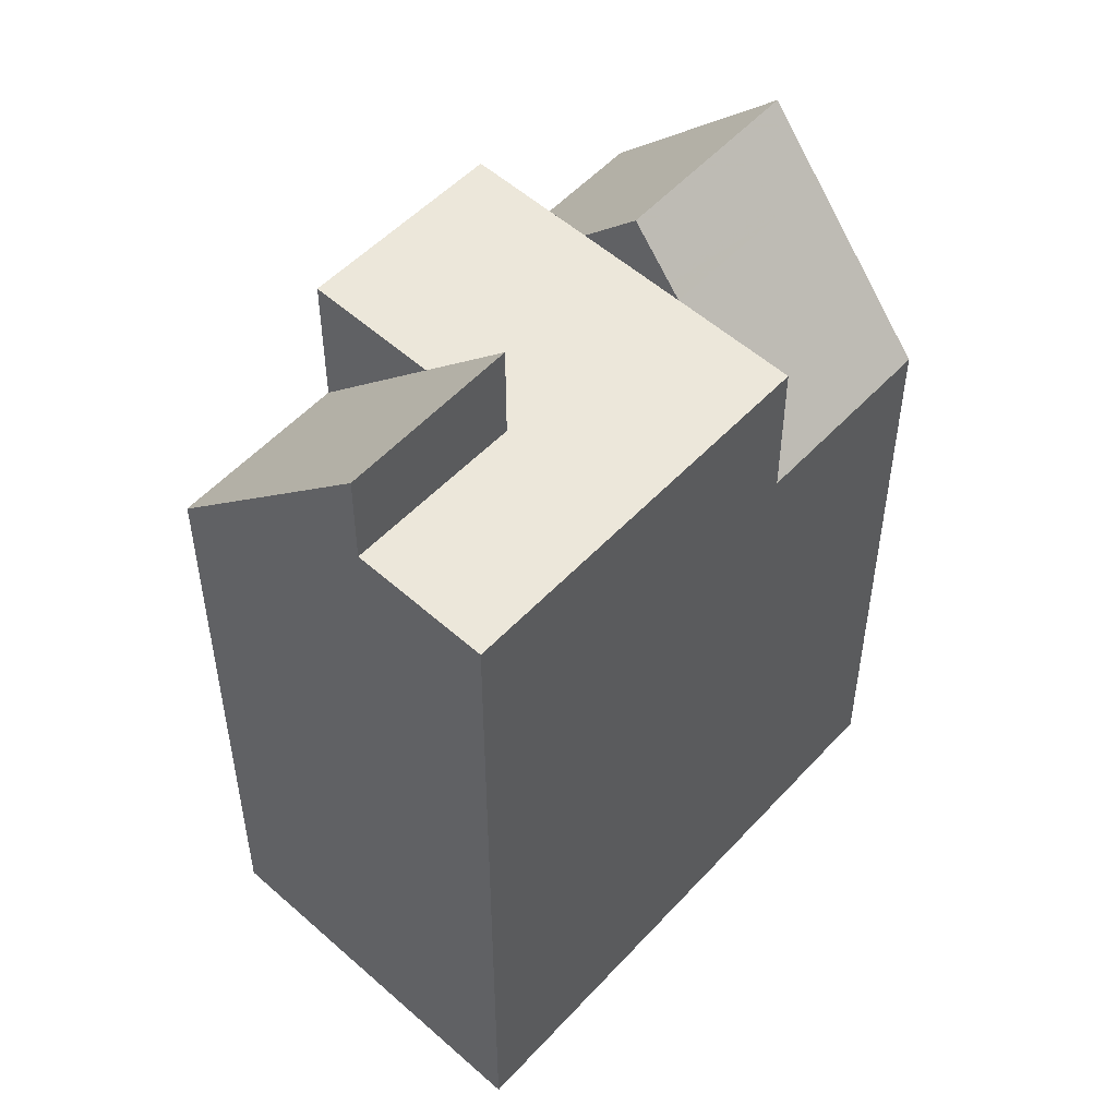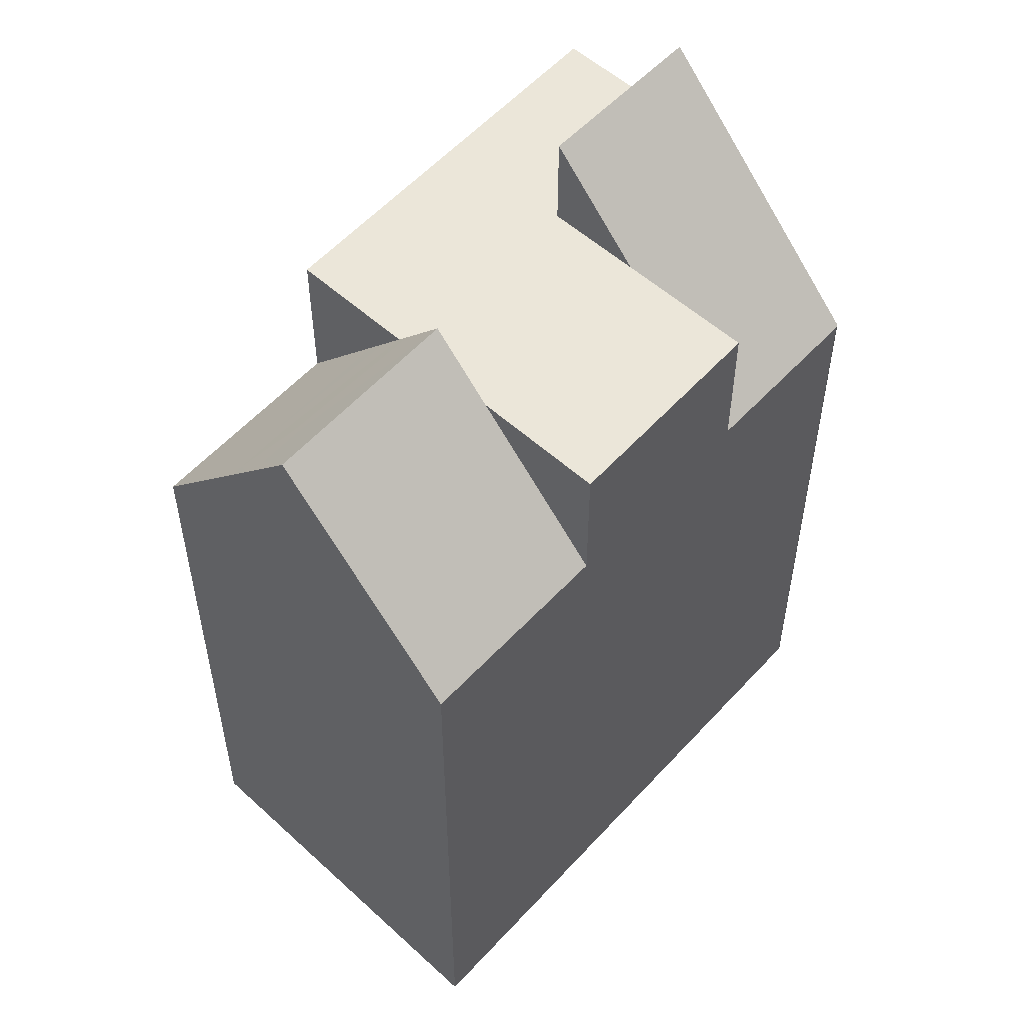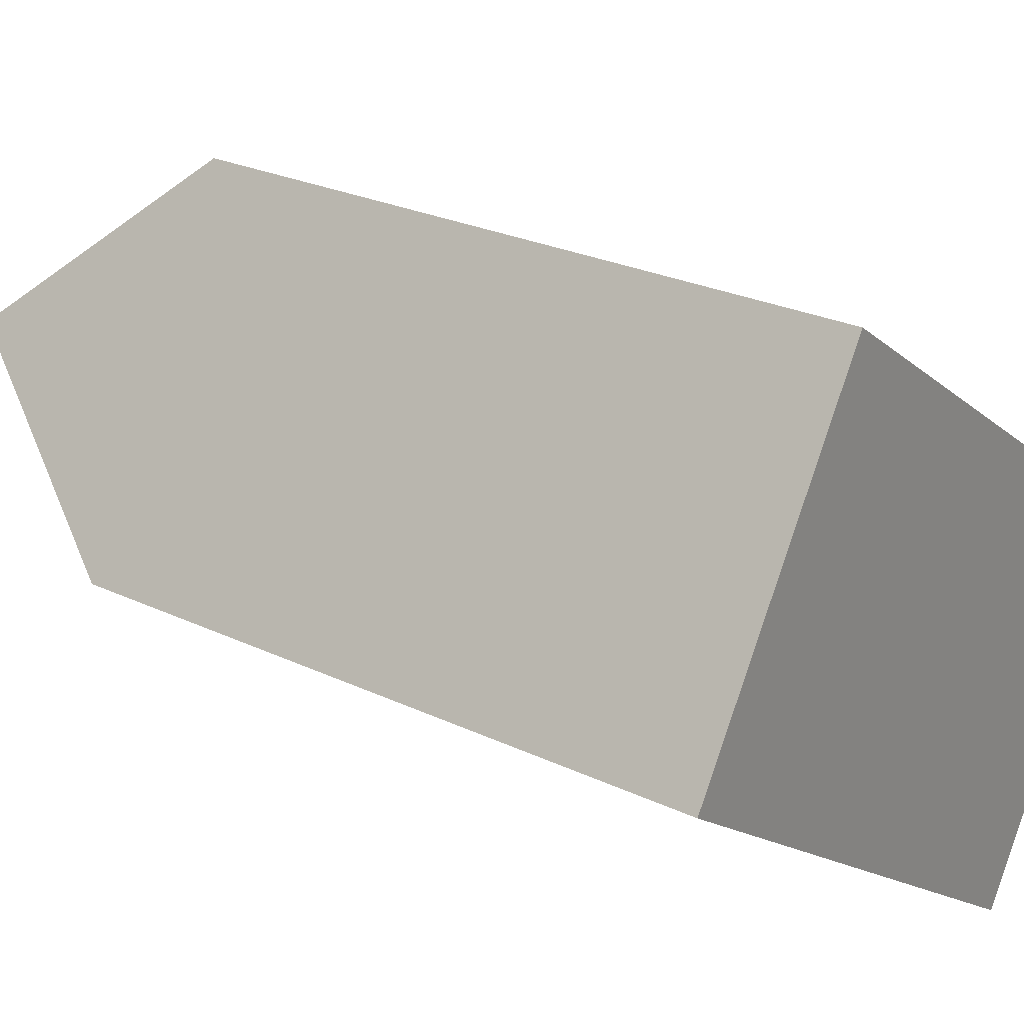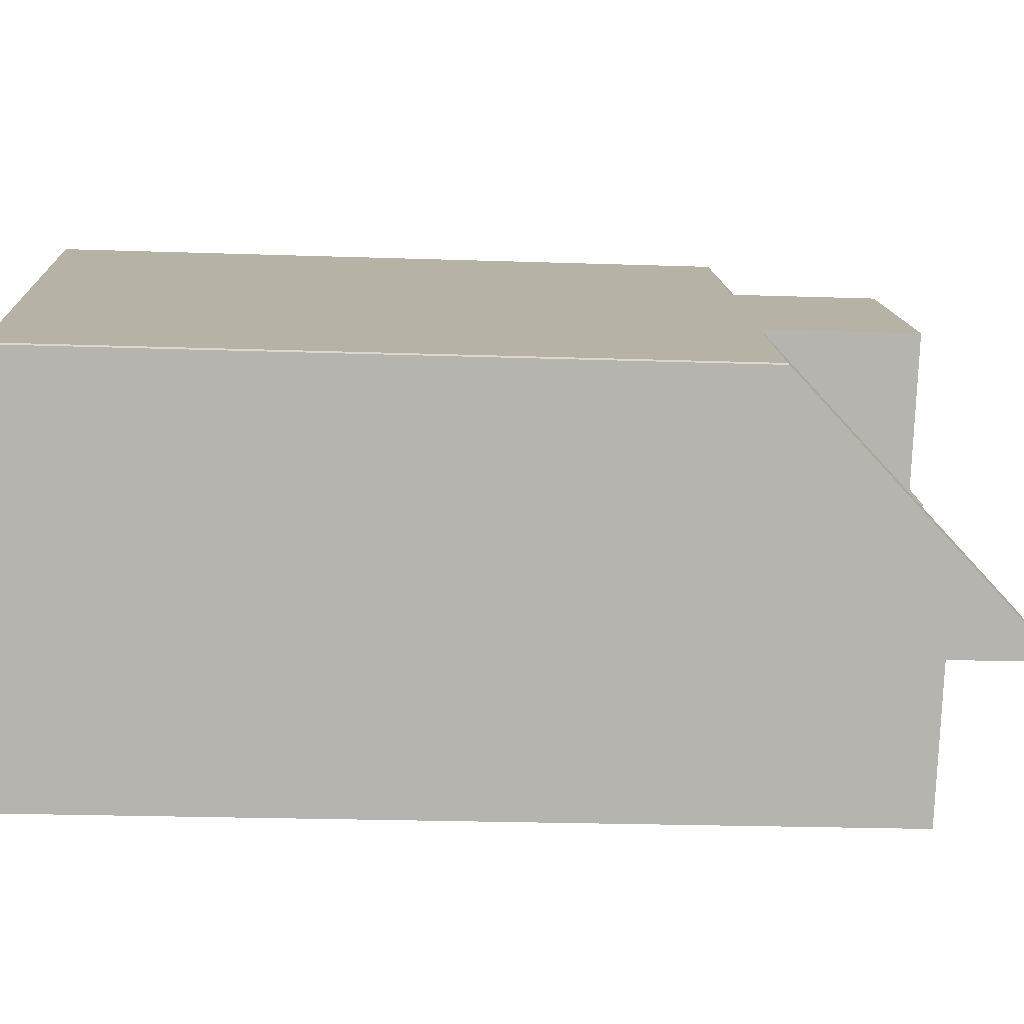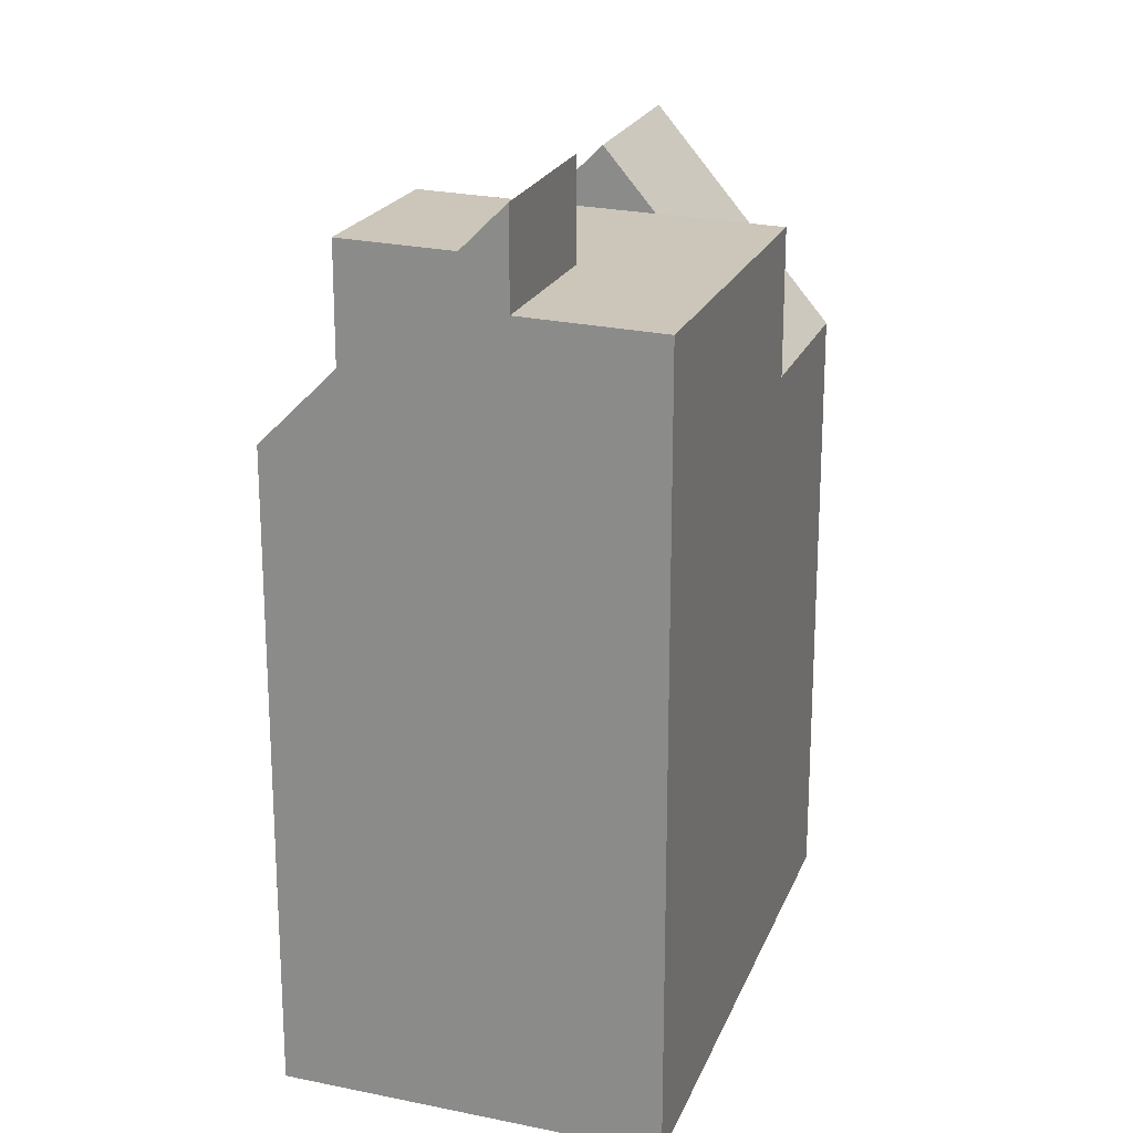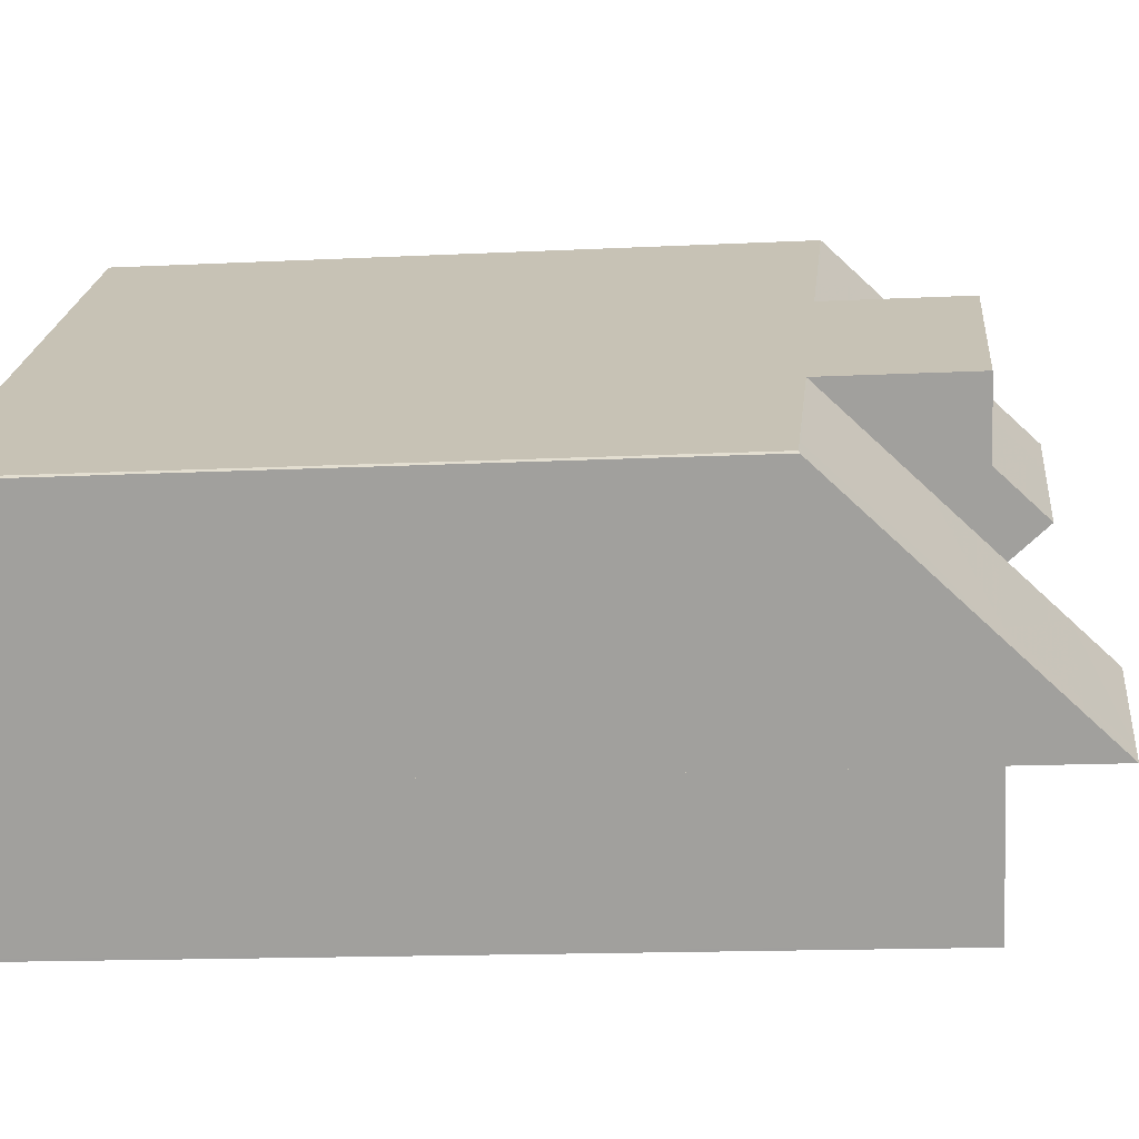
<metadata>
{"format":"obj","ext":"obj","renderer":"f3d","projection":"perspective","resolution":1024,"background":"white","views":[{"elev":52.0,"azim":-14.3,"up":"+Z"},{"elev":55.1,"azim":166.1,"up":"+Z"},{"elev":25.7,"azim":127.2,"up":"+Y"},{"elev":-22.4,"azim":-93.4,"up":"+Y"},{"elev":21.1,"azim":-37.8,"up":"+Z"},{"elev":-14.7,"azim":-83.8,"up":"+Y"}]}
</metadata>
<code>
v -146.9 -1081 9.245
v -149.3 -1077 7.614
v -149.3 -1077 7.602
v -143.3 -1073 7.697
v -140.9 -1077 7.409
v -147.7 -1080 9.273
v -142.5 -1074 9.218
v -148.4 -1079 9.296
v -141.7 -1076 9.192
v -147.5 -1076 9.303
v -147.8 -1080 9.275
v -145.3 -1075 9.274
v -142.9 -1078 9.191
v -142.1 -1075 9.973
v -146.6 -1077 9.273
v -147.8 -1080 10.41
v -144.5 -1076 9.245
v -145.3 -1075 7.665
v -147.5 -1076 7.631
v -146.2 -1078 9.965
v -147.8 -1080 9.437
v -142.1 -1075 9.973
v -148 -1079 9.961
v -144.1 -1077 9.969
v -143.7 -1077 9.22
v -142.9 -1078 7.431
v -142.6 -1075 9.22
v -143.4 -1073 7.695
v -142.2 -1075 9.973
v -141.8 -1076 9.194
v -142.2 -1075 9.973
v -141 -1077 7.41
v -143.3 -1073 7.712
v -143.4 -1073 7.71
v -145.3 -1075 9.274
v -145.3 -1075 7.679
v -147.5 -1076 7.645
v -147.5 -1076 9.303
v -149.3 -1077 7.616
v -147.4 -1080 9.263
v -141.6 -1076 8.61
v -143.5 -1078 8.631
v -143.5 -1078 9.21
v -141.4 -1076 8.608
v -141 -1077 7.44
v -140.9 -1077 7.439
v -142.9 -1078 7.461
v -142.9 -1078 9.192
v -146.9 -1081 9.245
v -147.8 -1079 9.962
v -146.6 -1081 9.241
v -146.7 -1081 9.242
v -147.2 -1080 9.26
v -147.5 -1080 9.27
v -147.5 -1080 9.433
v -147.5 -1080 10.41
v -147.5 -1080 9.272
v -149.1 -1077 7.606
v -149 -1077 7.62
v -148.1 -1079 9.293
v -145.1 -1080 9.221
v -145.1 -1080 9.22
v -146.2 -1078 9.965
v -147.5 -1076 7.645
v -147.5 -1076 7.631
v -146.6 -1077 9.273
v -145.9 -1079 9.249
v -145.6 -1079 9.239
v -146 -1078 10.44
v -146 -1078 9.411
v -147.5 -1076 9.303
v -146.6 -1077 9.273
v -146 -1078 9.251
v -147.5 -1076 9.303
v -143.6 -1077 8.895
v -143.6 -1077 9.214
v -147.3 -1080 9.264
v -147.6 -1080 9.268
v -145.7 -1079 9.243
v -141.7 -1076 8.873
v -141.6 -1076 8.872
v -147.8 -1080 9.275
v -147.5 -1080 9.272
v -141.9 -1076 9.353
v -146 -1078 9.251
v -146 -1078 9.411
v -146 -1078 10.44
v -143.8 -1077 9.38
v -143.8 -1077 9.222
v -146 -1078 9.251
v -141.8 -1076 9.351
v -147.5 -1080 10.41
v -147.8 -1080 10.41
v -146 -1078 10.44
v -142.8 -1074 8.771
v -146.9 -1077 8.706
v -148.5 -1078 8.681
v -146.9 -1077 9.283
v -146.9 -1077 8.706
v -146.9 -1077 9.283
v -142.7 -1074 8.773
v -144.8 -1075 9.254
v -144.8 -1075 8.74
v -148.7 -1078 8.677
v -143.9 -1074 7.701
v -143.9 -1074 7.687
v -142.7 -1076 9.972
v -143.1 -1075 9.227
v -143.4 -1075 8.762
v -142.1 -1077 8.615
v -141.5 -1077 7.446
v -141.5 -1077 7.416
v -142.4 -1076 9.36
v -142.4 -1076 9.201
v -142.2 -1076 8.879
v -142.7 -1076 9.972
v -142.9 -1078 7.461
v -143.5 -1078 8.631
v -142.9 -1078 7.431
v -142.9 -1078 9.191
v -142.9 -1078 9.192
v -143.6 -1077 9.214
v -143.7 -1077 9.22
v -143.7 -1077 9.22
v -143.8 -1077 9.38
v -144.5 -1076 9.245
v -144.8 -1075 9.254
v -143.8 -1077 9.222
v -143.6 -1077 8.895
v -144.1 -1077 9.969
v -144.1 -1077 9.969
v -144.8 -1075 8.74
v -144.5 -1076 9.245
v -145.3 -1075 9.274
v -145.3 -1075 9.274
v -143.5 -1078 9.21
v -145.3 -1075 7.665
v -145.3 -1075 7.679
v -146.9 -1081 9.245
v -146.9 -1081 9.245
v -146.9 -1081 0
v -146.9 -1081 0
v -149.3 -1077 7.602
v -149.3 -1077 7.614
v -149.3 -1077 8.882e-16
v -149.3 -1077 -8.882e-16
v -149.1 -1077 7.606
v -149.3 -1077 7.602
v -149.3 -1077 -8.882e-16
v -149.1 -1077 0
v -143.3 -1073 7.712
v -143.3 -1073 7.697
v -143.3 -1073 0
v -143.3 -1073 8.882e-16
v -141 -1077 7.41
v -140.9 -1077 7.409
v -140.9 -1077 0
v -141 -1077 0
v -147.8 -1080 9.275
v -147.7 -1080 9.273
v -147.7 -1080 0
v -147.8 -1080 0
v -142.1 -1075 9.973
v -142.5 -1074 9.218
v -142.5 -1074 0
v -142.1 -1075 0
v -148.7 -1078 8.677
v -148.4 -1079 9.296
v -148.4 -1079 0
v -148.7 -1078 0
v -141.6 -1076 8.872
v -141.7 -1076 9.192
v -141.7 -1076 0
v -141.6 -1076 -1.776e-15
v -141.8 -1076 9.351
v -142.1 -1075 9.973
v -142.1 -1075 0
v -141.8 -1076 0
v -148.4 -1079 9.296
v -148 -1079 9.961
v -148 -1079 0
v -148.4 -1079 0
v -143.3 -1073 7.697
v -143.4 -1073 7.695
v -143.4 -1073 0
v -143.3 -1073 0
v -141.5 -1077 7.416
v -141 -1077 7.41
v -141 -1077 0
v -141.5 -1077 0
v -142.7 -1074 8.773
v -143.3 -1073 7.712
v -143.3 -1073 8.882e-16
v -142.7 -1074 1.776e-15
v -149.3 -1077 7.614
v -149.3 -1077 7.616
v -149.3 -1077 0
v -149.3 -1077 8.882e-16
v -147.6 -1080 9.268
v -147.4 -1080 9.263
v -147.4 -1080 0
v -147.6 -1080 0
v -140.9 -1077 7.439
v -141.4 -1076 8.608
v -141.4 -1076 0
v -140.9 -1077 8.882e-16
v -140.9 -1077 7.409
v -140.9 -1077 7.439
v -140.9 -1077 8.882e-16
v -140.9 -1077 0
v -147.4 -1080 9.263
v -146.9 -1081 9.245
v -146.9 -1081 0
v -147.4 -1080 0
v -146.9 -1081 9.245
v -146.6 -1081 9.241
v -146.6 -1081 -1.776e-15
v -146.9 -1081 0
v -147.5 -1076 7.631
v -149.1 -1077 7.606
v -149.1 -1077 0
v -147.5 -1076 0
v -146.6 -1081 9.241
v -145.1 -1080 9.22
v -145.1 -1080 0
v -146.6 -1081 -1.776e-15
v -145.3 -1075 9.274
v -147.5 -1076 9.303
v -147.5 -1076 1.776e-15
v -145.3 -1075 0
v -147.7 -1080 9.273
v -147.6 -1080 9.268
v -147.6 -1080 0
v -147.7 -1080 0
v -141.4 -1076 8.608
v -141.6 -1076 8.872
v -141.6 -1076 -1.776e-15
v -141.4 -1076 0
v -141.7 -1076 9.192
v -141.8 -1076 9.351
v -141.8 -1076 0
v -141.7 -1076 0
v -148 -1079 9.961
v -147.8 -1080 10.41
v -147.8 -1080 -1.776e-15
v -148 -1079 0
v -142.5 -1074 9.218
v -142.7 -1074 8.773
v -142.7 -1074 1.776e-15
v -142.5 -1074 0
v -149.3 -1077 7.616
v -148.7 -1078 8.677
v -148.7 -1078 0
v -149.3 -1077 0
v -143.4 -1073 7.695
v -143.9 -1074 7.687
v -143.9 -1074 8.882e-16
v -143.4 -1073 0
v -142.9 -1078 7.431
v -141.5 -1077 7.416
v -141.5 -1077 0
v -142.9 -1078 0
v -145.1 -1080 9.22
v -142.9 -1078 9.191
v -142.9 -1078 -1.776e-15
v -145.1 -1080 0
v -143.9 -1074 7.687
v -145.3 -1075 7.665
v -145.3 -1075 0
v -143.9 -1074 8.882e-16
v -149.3 -1077 0
v -149.3 -1077 0
v -143.3 -1073 0
v -140.9 -1077 0
v -146.9 -1081 0
f 77 54 67 79
f 34 28 4 33
f 70 55 56 69
f 36 18 12 35
f 85 67 54 83
f 27 7 22 31
f 100 15 99
f 89 17 24 88
f 73 57 55 70
f 48 13 26 47
f 59 39 2 3 58
f 91 9 30 84
f 50 23 8 60
f 80 30 9 81
f 95 34 33 101
f 103 36 35 102
f 37 19 10 38
f 104 39 59 97
f 61 52 53 68
f 76 43 42 75
f 45 41 44 46
f 46 5 32 45
f 47 42 43 48
f 62 51 52 61
f 51 1 49 52
f 78 6 54 77
f 55 21 16 56
f 83 54 6 82
f 57 11 21 55
f 106 28 34 105
f 108 27 31 107
f 105 34 95 109
f 52 49 40 53
f 118 110 111 117
f 117 111 112 119
f 64 59 58 65
f 63 50 60 66
f 97 59 64 96
f 125 113 114 124
f 124 114 115 129
f 75 25 76
f 93 23 50 92
f 77 53 40 78
f 92 50 63 94
f 129 115 110 118
f 79 68 53 77
f 81 44 41 80
f 130 116 113 125
f 86 20 87
f 88 25 89
f 90 15 20 86
f 84 29 14 91
f 109 95 27 108
f 96 66 60 97
f 99 37 38 100
f 101 7 27 95
f 102 17 103
f 97 60 8 104
f 110 41 45 111
f 111 45 32 112
f 113 84 30 114
f 114 30 80 115
f 115 80 41 110
f 116 29 84 113
f 120 62 61 121
f 122 79 67 123
f 126 72 98 127
f 123 67 85 128
f 132 109 108 133
f 134 71 74 135
f 121 61 68 136
f 136 68 79 122
f 128 85 72 126
f 127 98 71 134
f 137 106 105 138
f 133 108 107 131
f 138 105 109 132
f 140 141 142 139
f 144 145 146 143
f 148 149 150 147
f 152 153 154 151
f 156 157 158 155
f 160 161 162 159
f 164 165 166 163
f 168 169 170 167
f 172 173 174 171
f 176 177 178 175
f 180 181 182 179
f 184 185 186 183
f 188 189 190 187
f 192 193 194 191
f 196 197 198 195
f 200 201 202 199
f 204 205 206 203
f 208 209 210 207
f 212 213 214 211
f 216 217 218 215
f 220 221 222 219
f 224 225 226 223
f 228 229 230 227
f 232 233 234 231
f 236 237 238 235
f 240 241 242 239
f 244 245 246 243
f 248 249 250 247
f 252 253 254 251
f 256 257 258 255
f 260 261 262 259
f 264 265 266 263
f 268 269 270 267
f 272 273 274 275 271

</code>
